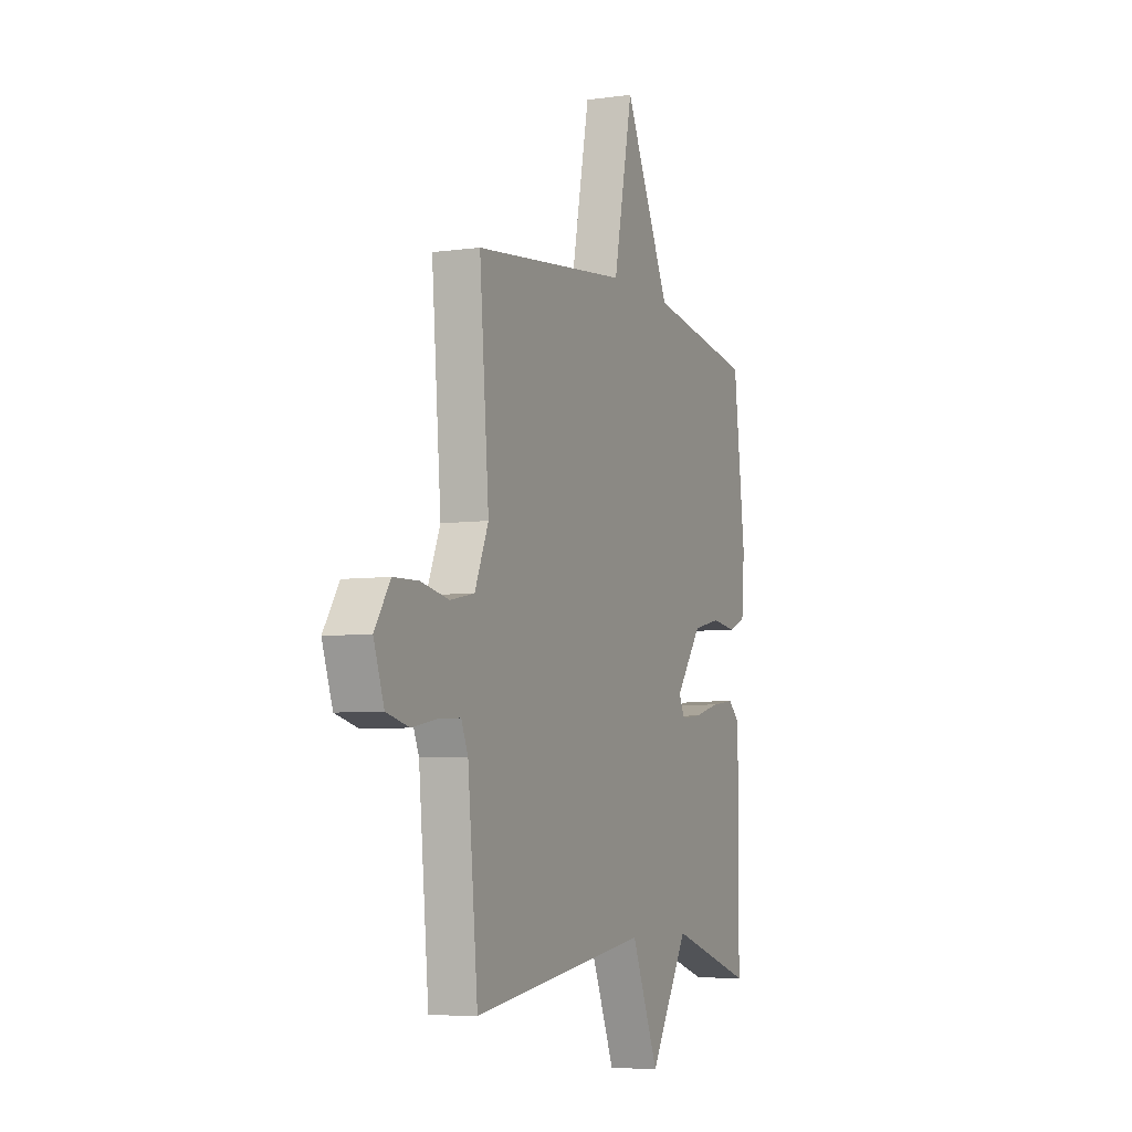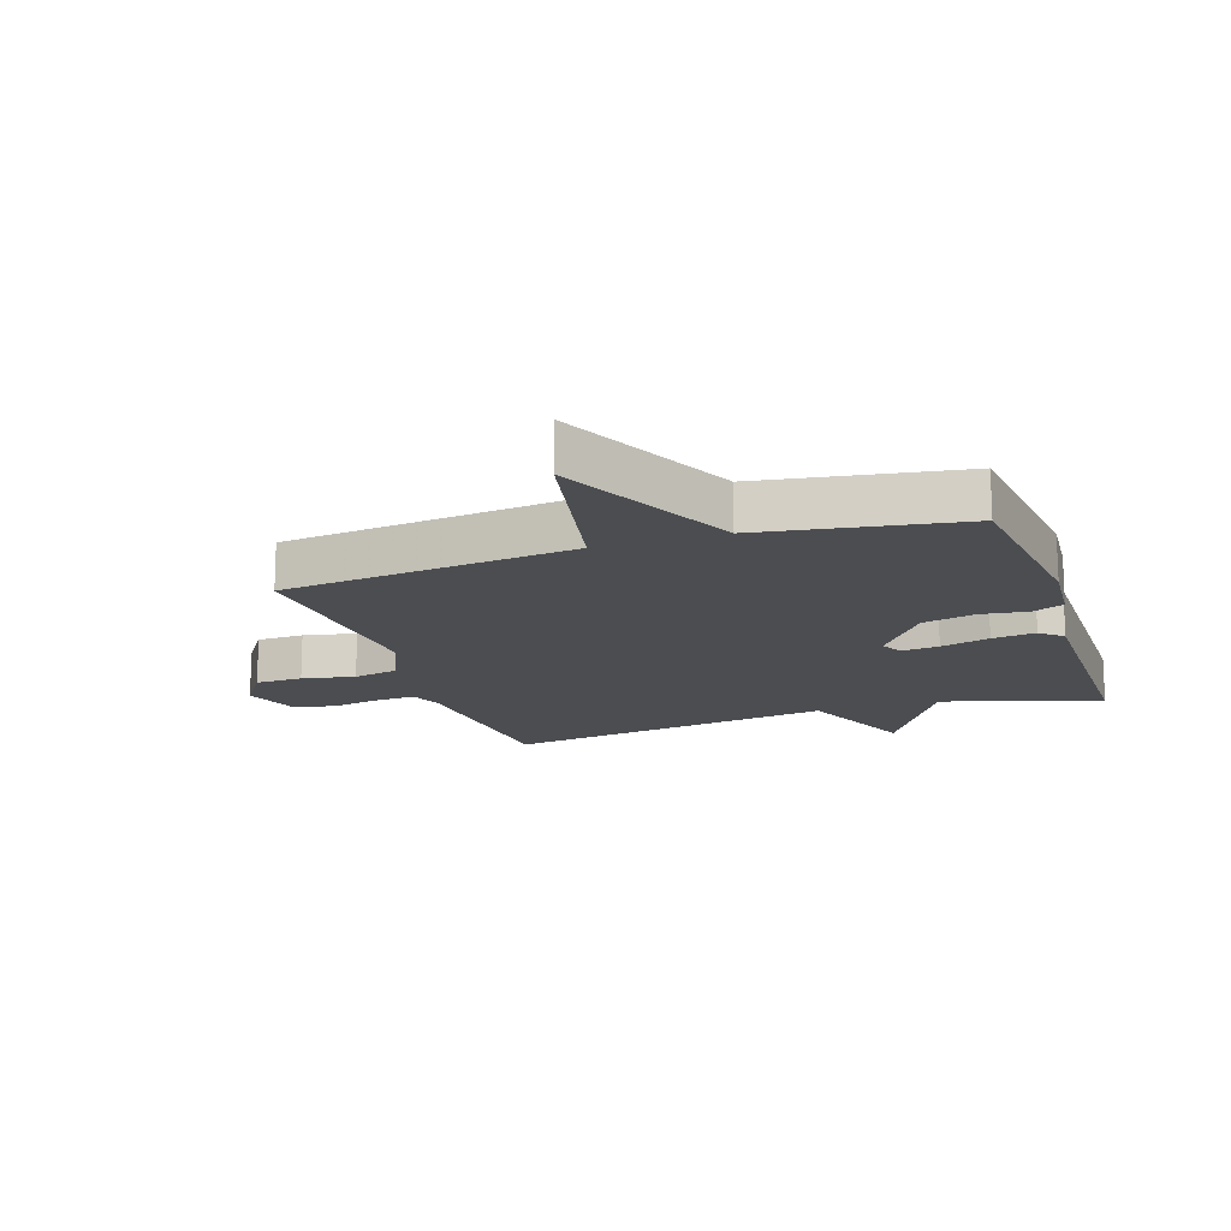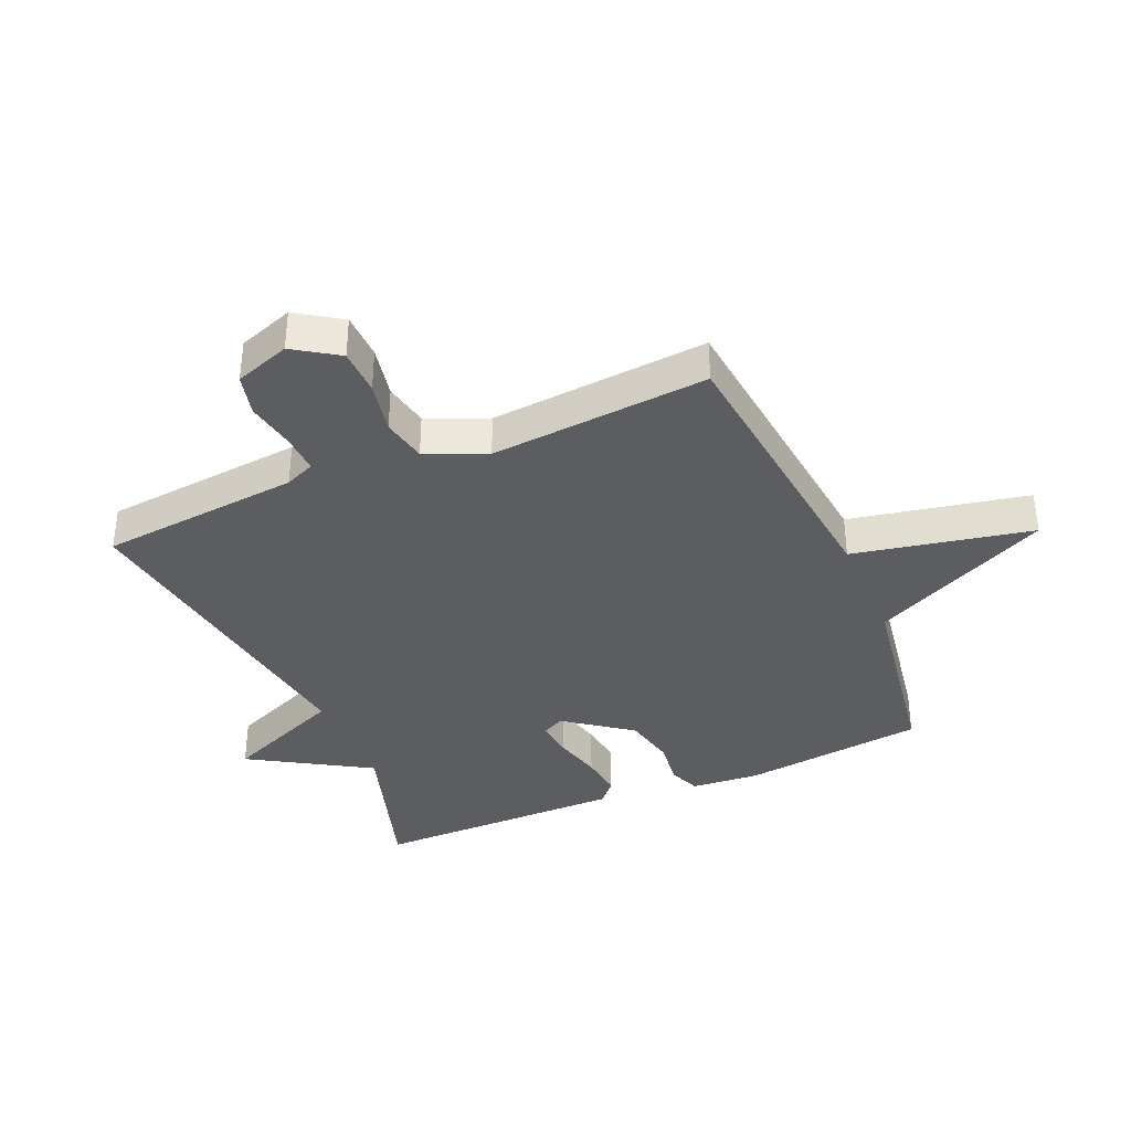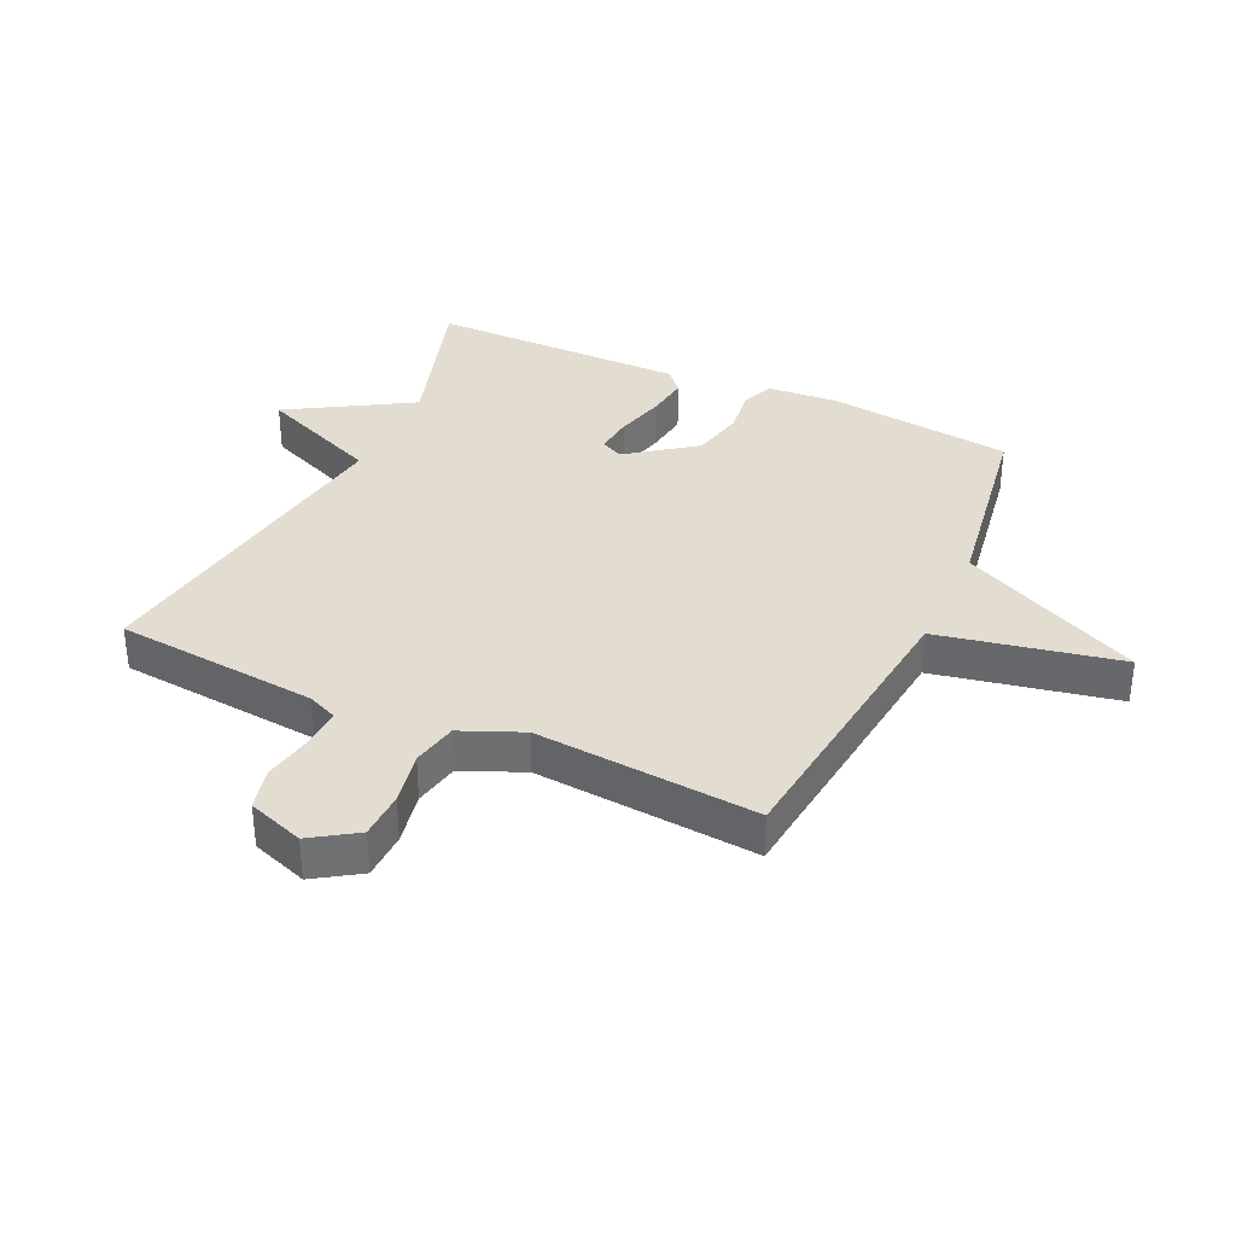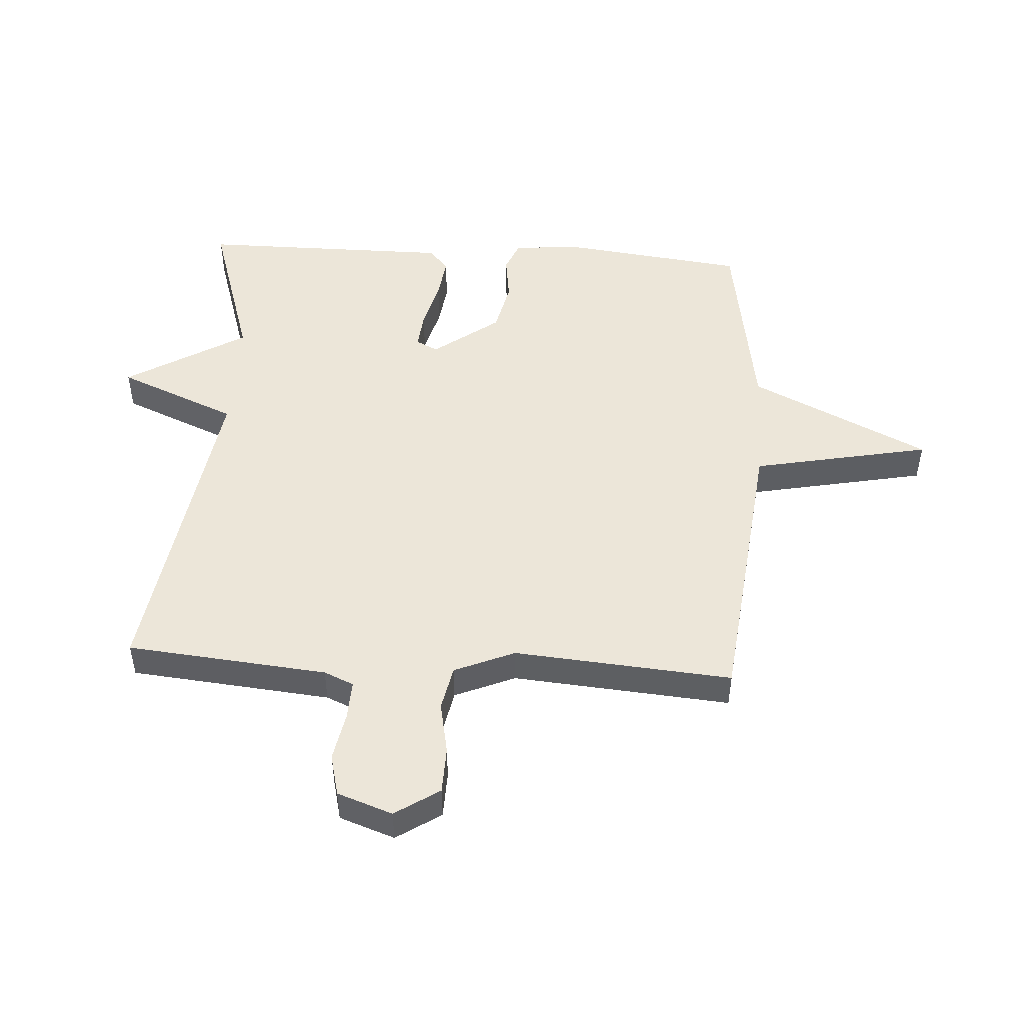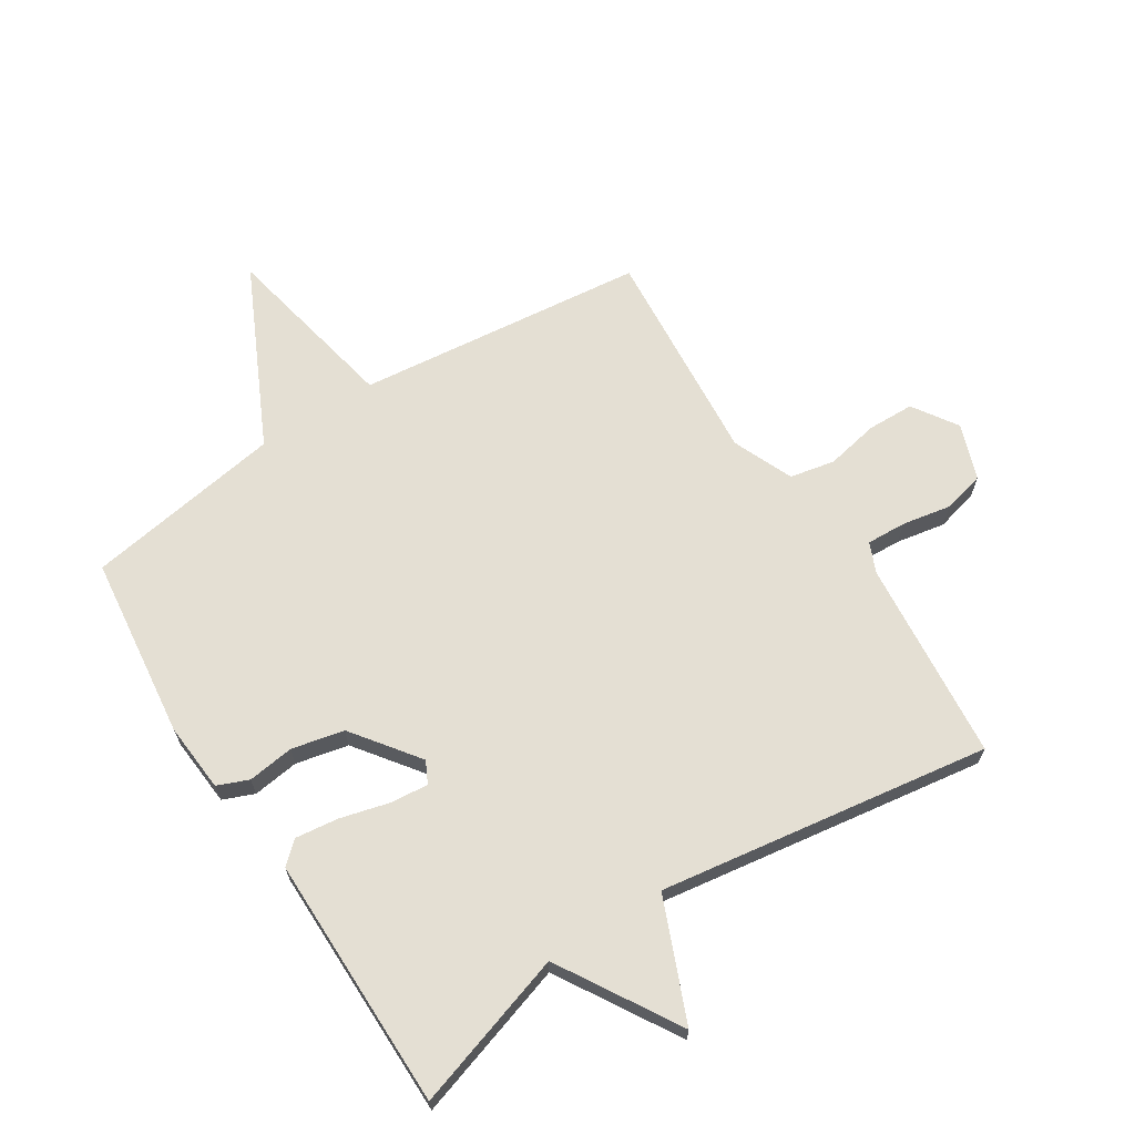
<metadata>
{"format":"obj","ext":"obj","renderer":"f3d","projection":"perspective","resolution":1024,"background":"white","views":[{"elev":-5.8,"azim":-66.8,"up":"+Z"},{"elev":-15.8,"azim":18.4,"up":"+Y"},{"elev":-37.1,"azim":-66.7,"up":"+Y"},{"elev":35.3,"azim":-65.1,"up":"+Y"},{"elev":49.0,"azim":-86.4,"up":"+Y"},{"elev":66.6,"azim":147.4,"up":"+Y"}]}
</metadata>
<code>
v -0.5 0.07 0.5
v -0.025 0.07 0.552
v 0.034 0.07 0.845
v 0.175 0.07 0.552
v 0.5 0.07 0.5
v 0.536 0.07 0.199
v 0.527 0.07 0.086
v 0.476 0.07 0.065
v 0.4 0.07 0.075
v 0.314 0.07 0.056
v 0.234 0.07 -0.052
v 0.252 0.07 -0.088
v 0.314 0.07 -0.082
v 0.394 0.07 -0.061
v 0.465 0.07 -0.052
v 0.501 0.07 -0.084
v 0.5 0.07 -0.5
v 0.243 0.07 -0.419
v 0.125 0.07 -0.616
v 0.043 0.07 -0.419
v -0.5 0.07 -0.5
v -0.531 0.07 -0.17
v -0.552 0.07 -0.121
v -0.617 0.07 -0.124
v -0.697 0.07 -0.139
v -0.766 0.07 -0.122
v -0.798 0.07 -0.031
v -0.75 0.07 0.042
v -0.673 0.07 0.044
v -0.587 0.07 0.027
v -0.513 0.07 0.042
v -0.471 0.07 0.141
v -0.5 0 0.5
v -0.025 0 0.552
v 0.034 0 0.845
v 0.175 0 0.552
v 0.5 0 0.5
v 0.536 0 0.199
v 0.527 0 0.086
v 0.476 0 0.065
v 0.4 0 0.075
v 0.314 0 0.056
v 0.234 0 -0.052
v 0.252 0 -0.088
v 0.314 0 -0.082
v 0.394 0 -0.061
v 0.465 0 -0.052
v 0.501 0 -0.084
v 0.5 0 -0.5
v 0.243 0 -0.419
v 0.125 0 -0.616
v 0.043 0 -0.419
v -0.5 0 -0.5
v -0.531 0 -0.17
v -0.552 0 -0.121
v -0.617 0 -0.124
v -0.697 0 -0.139
v -0.766 0 -0.122
v -0.798 0 -0.031
v -0.75 0 0.042
v -0.673 0 0.044
v -0.587 0 0.027
v -0.513 0 0.042
v -0.471 0 0.141
f 28 29 30
f 27 28 30
f 26 27 30
f 25 26 30
f 24 25 30
f 23 24 30 31
f 22 23 31 32
f 20 21 22 32
f 18 19 20
f 16 17 18
f 15 16 18
f 14 15 18
f 13 14 18
f 12 13 18 20
f 20 32 1
f 12 20 1
f 11 12 1
f 7 8 9
f 6 7 9
f 5 6 9
f 4 5 9
f 4 9 10
f 3 4 10
f 2 3 10
f 1 2 10 11
f 62 61 60
f 62 60 59
f 62 59 58
f 62 58 57
f 62 57 56
f 63 62 56 55
f 64 63 55 54
f 64 54 53 52
f 52 51 50
f 50 49 48
f 50 48 47
f 50 47 46
f 50 46 45
f 52 50 45 44
f 33 64 52
f 33 52 44
f 33 44 43
f 41 40 39
f 41 39 38
f 41 38 37
f 41 37 36
f 42 41 36
f 42 36 35
f 42 35 34
f 43 42 34 33
f 1 33 34 2
f 2 34 35 3
f 3 35 36 4
f 4 36 37 5
f 5 37 38 6
f 6 38 39 7
f 7 39 40 8
f 8 40 41 9
f 9 41 42 10
f 10 42 43 11
f 11 43 44 12
f 12 44 45 13
f 13 45 46 14
f 14 46 47 15
f 15 47 48 16
f 16 48 49 17
f 17 49 50 18
f 18 50 51 19
f 19 51 52 20
f 20 52 53 21
f 21 53 54 22
f 22 54 55 23
f 23 55 56 24
f 24 56 57 25
f 25 57 58 26
f 26 58 59 27
f 27 59 60 28
f 28 60 61 29
f 29 61 62 30
f 30 62 63 31
f 31 63 64 32
f 32 64 33 1

</code>
